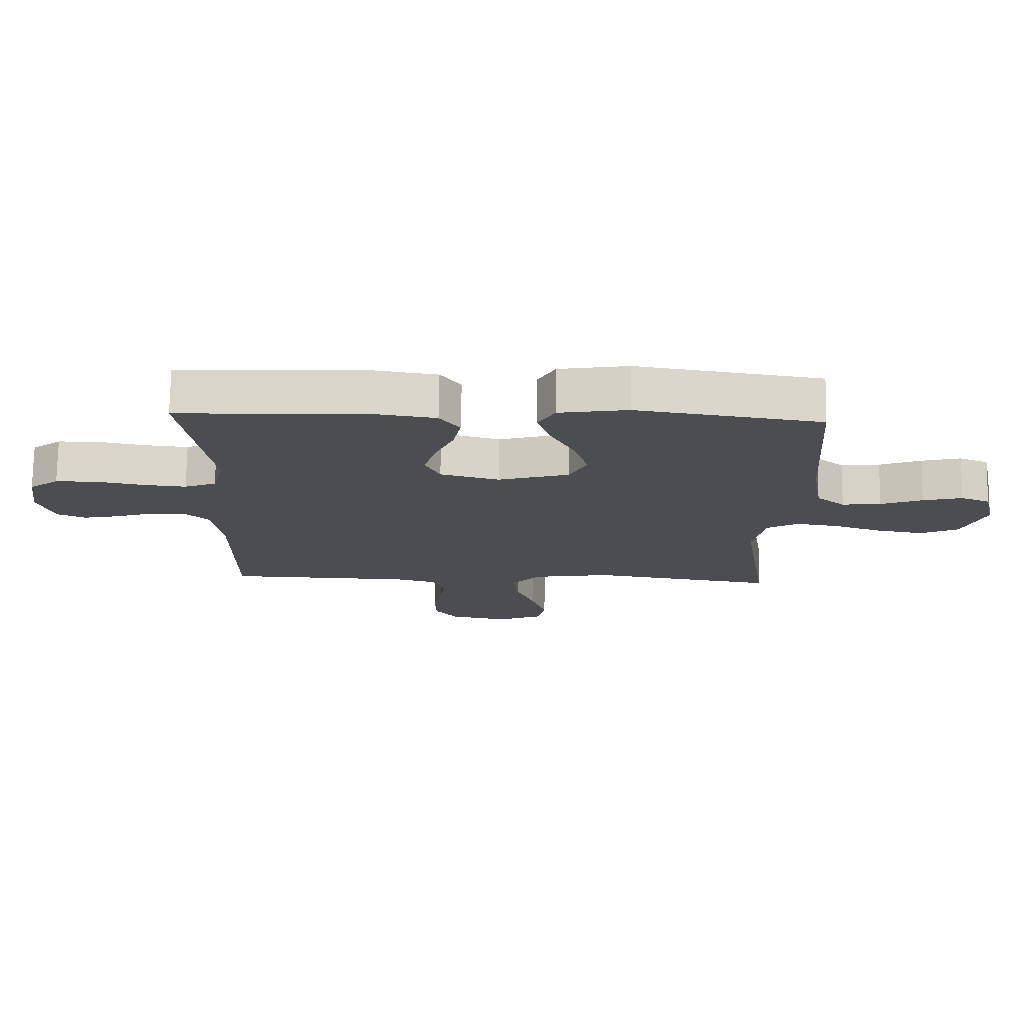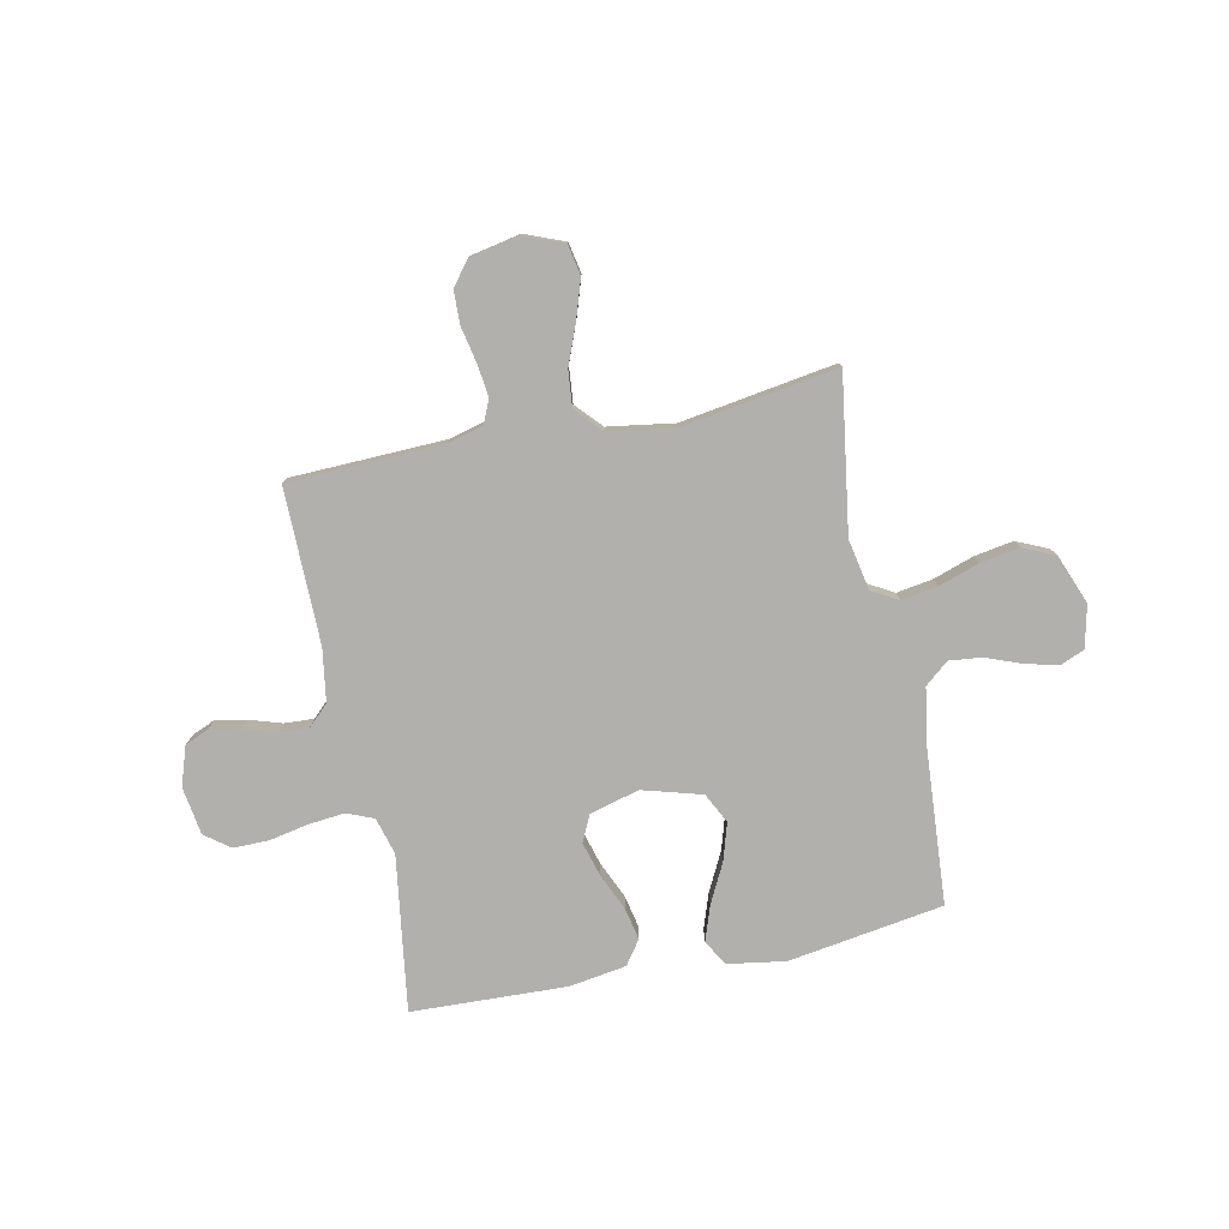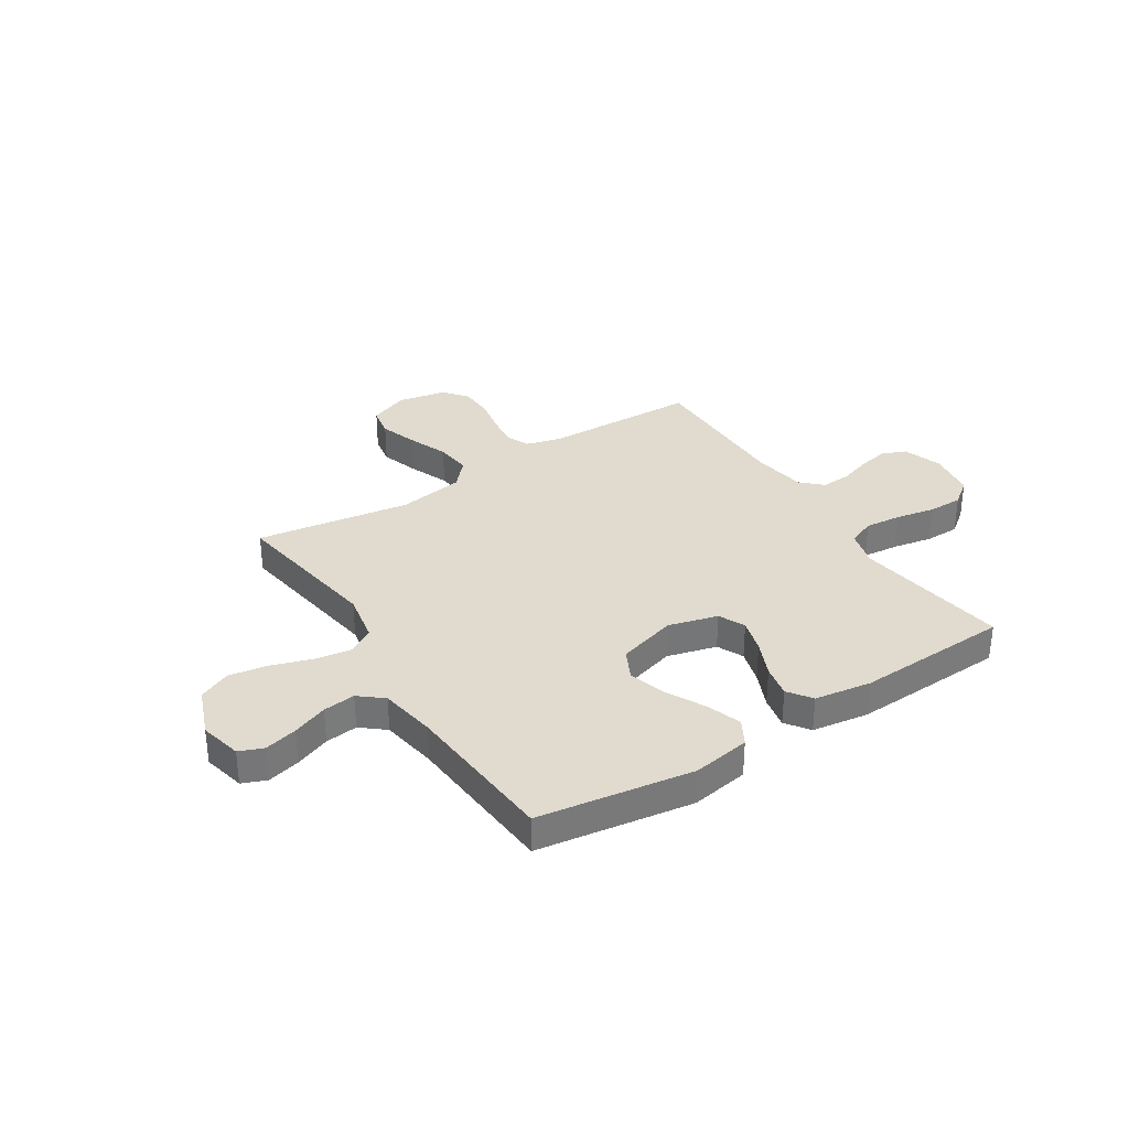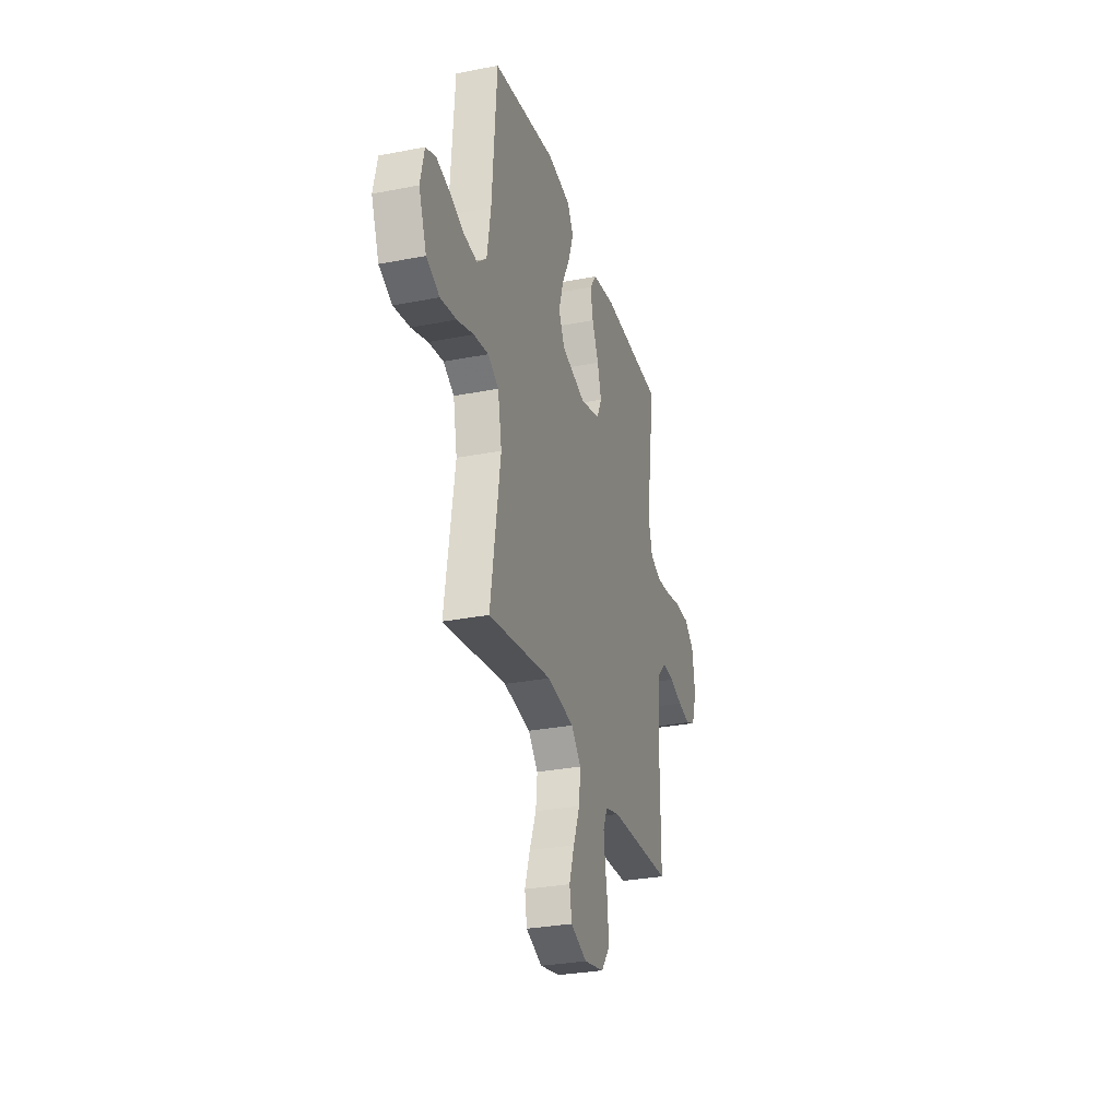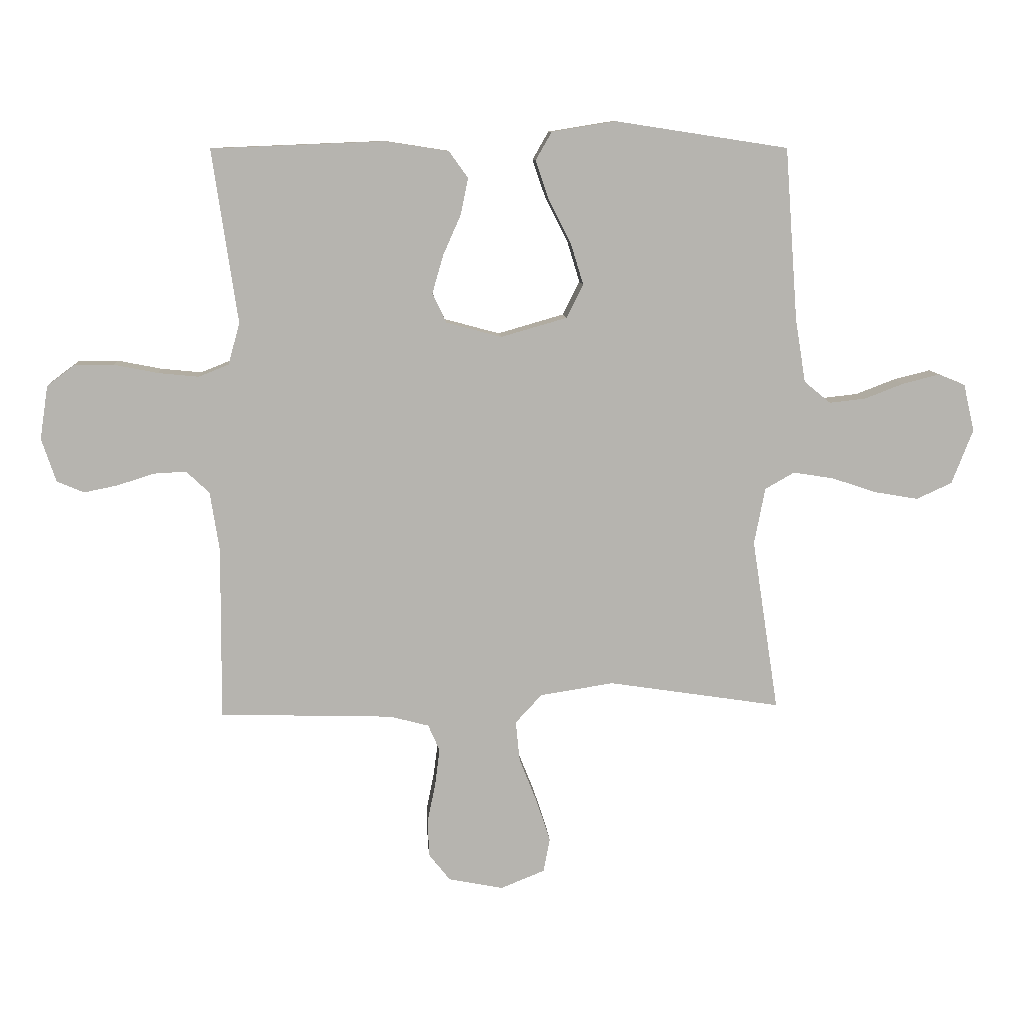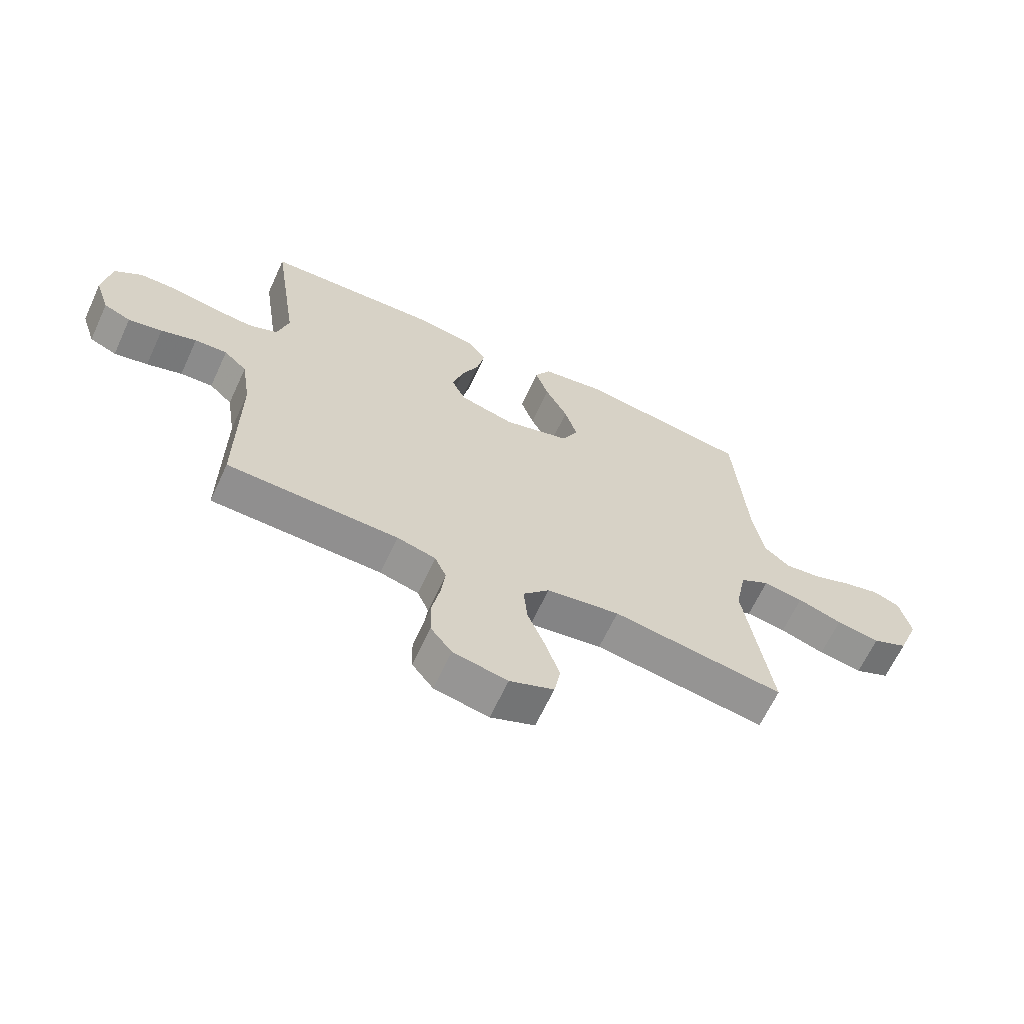
<metadata>
{"format":"obj","ext":"obj","renderer":"f3d","projection":"perspective","resolution":1024,"background":"white","views":[{"elev":74.1,"azim":-179.2,"up":"+Z"},{"elev":-78.6,"azim":-168.2,"up":"+Y"},{"elev":33.5,"azim":-32.7,"up":"+Y"},{"elev":-29.5,"azim":-73.9,"up":"+Z"},{"elev":9.7,"azim":176.1,"up":"+Z"},{"elev":-64.9,"azim":155.2,"up":"+Z"}]}
</metadata>
<code>
v 0.5 0.07 -0.5
v 0.2 0.07 -0.509
v 0.132 0.07 -0.527
v 0.112 0.07 -0.573
v 0.12 0.07 -0.636
v 0.134 0.07 -0.705
v 0.132 0.07 -0.769
v 0.095 0.07 -0.816
v 0 0.07 -0.835
v -0.077 0.07 -0.804
v -0.088 0.07 -0.745
v -0.064 0.07 -0.672
v -0.033 0.07 -0.594
v -0.026 0.07 -0.524
v -0.072 0.07 -0.474
v -0.2 0.07 -0.454
v -0.5 0.07 -0.5
v -0.454 0.07 -0.2
v -0.473 0.07 -0.102
v -0.524 0.07 -0.073
v -0.594 0.07 -0.084
v -0.672 0.07 -0.11
v -0.748 0.07 -0.123
v -0.81 0.07 -0.095
v -0.847 0.07 0
v -0.828 0.07 0.082
v -0.781 0.07 0.101
v -0.717 0.07 0.085
v -0.649 0.07 0.059
v -0.586 0.07 0.052
v -0.54 0.07 0.09
v -0.522 0.07 0.2
v -0.5 0.07 0.5
v -0.2 0.07 0.546
v -0.088 0.07 0.528
v -0.06 0.07 0.479
v -0.083 0.07 0.412
v -0.122 0.07 0.336
v -0.144 0.07 0.264
v -0.115 0.07 0.206
v 0 0.07 0.173
v 0.096 0.07 0.199
v 0.12 0.07 0.25
v 0.101 0.07 0.316
v 0.07 0.07 0.386
v 0.057 0.07 0.449
v 0.09 0.07 0.495
v 0.2 0.07 0.512
v 0.5 0.07 0.5
v 0.456 0.07 0.2
v 0.476 0.07 0.128
v 0.528 0.07 0.107
v 0.598 0.07 0.114
v 0.674 0.07 0.129
v 0.742 0.07 0.129
v 0.79 0.07 0.093
v 0.804 0.07 0
v 0.779 0.07 -0.075
v 0.732 0.07 -0.095
v 0.673 0.07 -0.083
v 0.611 0.07 -0.063
v 0.554 0.07 -0.06
v 0.514 0.07 -0.098
v 0.498 0.07 -0.2
v 0.5 0 -0.5
v 0.2 0 -0.509
v 0.132 0 -0.527
v 0.112 0 -0.573
v 0.12 0 -0.636
v 0.134 0 -0.705
v 0.132 0 -0.769
v 0.095 0 -0.816
v 0 0 -0.835
v -0.077 0 -0.804
v -0.088 0 -0.745
v -0.064 0 -0.672
v -0.033 0 -0.594
v -0.026 0 -0.524
v -0.072 0 -0.474
v -0.2 0 -0.454
v -0.5 0 -0.5
v -0.454 0 -0.2
v -0.473 0 -0.102
v -0.524 0 -0.073
v -0.594 0 -0.084
v -0.672 0 -0.11
v -0.748 0 -0.123
v -0.81 0 -0.095
v -0.847 0 0
v -0.828 0 0.082
v -0.781 0 0.101
v -0.717 0 0.085
v -0.649 0 0.059
v -0.586 0 0.052
v -0.54 0 0.09
v -0.522 0 0.2
v -0.5 0 0.5
v -0.2 0 0.546
v -0.088 0 0.528
v -0.06 0 0.479
v -0.083 0 0.412
v -0.122 0 0.336
v -0.144 0 0.264
v -0.115 0 0.206
v 0 0 0.173
v 0.096 0 0.199
v 0.12 0 0.25
v 0.101 0 0.316
v 0.07 0 0.386
v 0.057 0 0.449
v 0.09 0 0.495
v 0.2 0 0.512
v 0.5 0 0.5
v 0.456 0 0.2
v 0.476 0 0.128
v 0.528 0 0.107
v 0.598 0 0.114
v 0.674 0 0.129
v 0.742 0 0.129
v 0.79 0 0.093
v 0.804 0 0
v 0.779 0 -0.075
v 0.732 0 -0.095
v 0.673 0 -0.083
v 0.611 0 -0.063
v 0.554 0 -0.06
v 0.514 0 -0.098
v 0.498 0 -0.2
f 58 59 60 61
f 56 57 58 61
f 56 61 62
f 53 54 55 56
f 52 53 56 62
f 51 52 62 63
f 47 48 49 50
f 44 45 46 47
f 43 44 47 50
f 42 43 50 51
f 35 36 37 38
f 35 38 39
f 32 33 34 35
f 31 32 35 39
f 30 31 39 40
f 26 27 28 29
f 24 25 26 29
f 24 29 30
f 21 22 23 24
f 20 21 24 30
f 19 20 30 40
f 16 17 18
f 15 16 18 19
f 10 11 12 13
f 8 9 10 13
f 8 13 14
f 5 6 7 8
f 4 5 8 14
f 3 4 14 15
f 64 1 2
f 41 42 51 63
f 40 41 63 64
f 15 19 40 64
f 2 3 15 64
f 125 124 123 122
f 125 122 121 120
f 126 125 120
f 120 119 118 117
f 126 120 117 116
f 127 126 116 115
f 114 113 112 111
f 111 110 109 108
f 114 111 108 107
f 115 114 107 106
f 102 101 100 99
f 103 102 99
f 99 98 97 96
f 103 99 96 95
f 104 103 95 94
f 93 92 91 90
f 93 90 89 88
f 94 93 88
f 88 87 86 85
f 94 88 85 84
f 104 94 84 83
f 82 81 80
f 83 82 80 79
f 77 76 75 74
f 77 74 73 72
f 78 77 72
f 72 71 70 69
f 78 72 69 68
f 79 78 68 67
f 66 65 128
f 127 115 106 105
f 128 127 105 104
f 128 104 83 79
f 128 79 67 66
f 1 65 66 2
f 2 66 67 3
f 3 67 68 4
f 4 68 69 5
f 5 69 70 6
f 6 70 71 7
f 7 71 72 8
f 8 72 73 9
f 9 73 74 10
f 10 74 75 11
f 11 75 76 12
f 12 76 77 13
f 13 77 78 14
f 14 78 79 15
f 15 79 80 16
f 16 80 81 17
f 17 81 82 18
f 18 82 83 19
f 19 83 84 20
f 20 84 85 21
f 21 85 86 22
f 22 86 87 23
f 23 87 88 24
f 24 88 89 25
f 25 89 90 26
f 26 90 91 27
f 27 91 92 28
f 28 92 93 29
f 29 93 94 30
f 30 94 95 31
f 31 95 96 32
f 32 96 97 33
f 33 97 98 34
f 34 98 99 35
f 35 99 100 36
f 36 100 101 37
f 37 101 102 38
f 38 102 103 39
f 39 103 104 40
f 40 104 105 41
f 41 105 106 42
f 42 106 107 43
f 43 107 108 44
f 44 108 109 45
f 45 109 110 46
f 46 110 111 47
f 47 111 112 48
f 48 112 113 49
f 49 113 114 50
f 50 114 115 51
f 51 115 116 52
f 52 116 117 53
f 53 117 118 54
f 54 118 119 55
f 55 119 120 56
f 56 120 121 57
f 57 121 122 58
f 58 122 123 59
f 59 123 124 60
f 60 124 125 61
f 61 125 126 62
f 62 126 127 63
f 63 127 128 64
f 64 128 65 1

</code>
